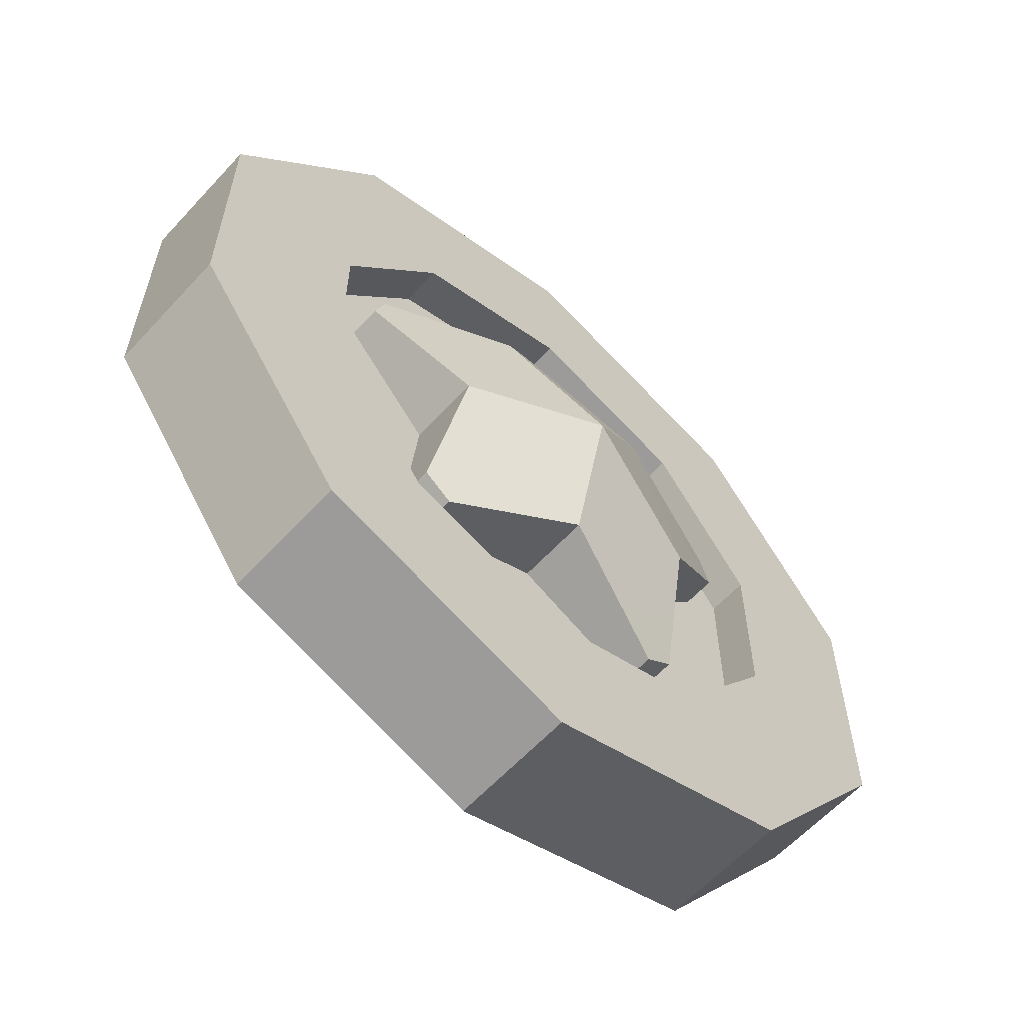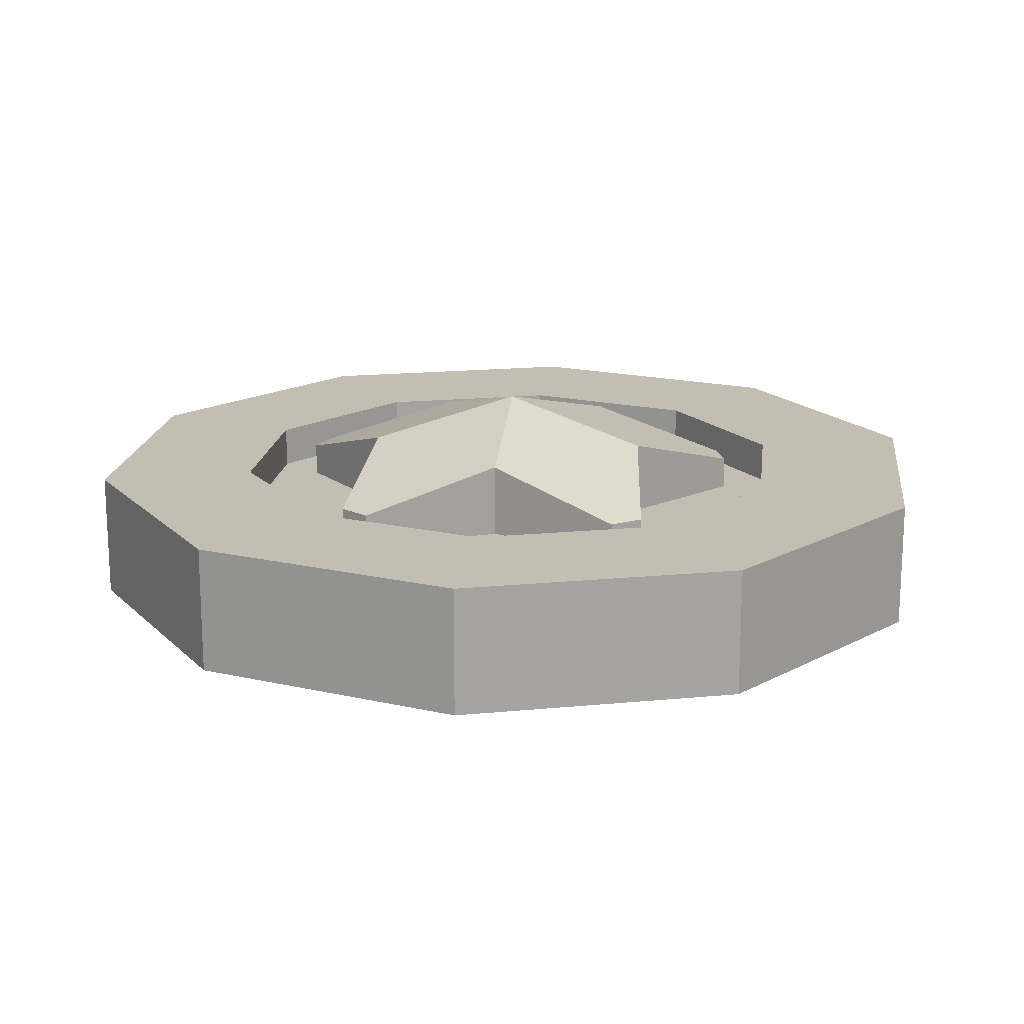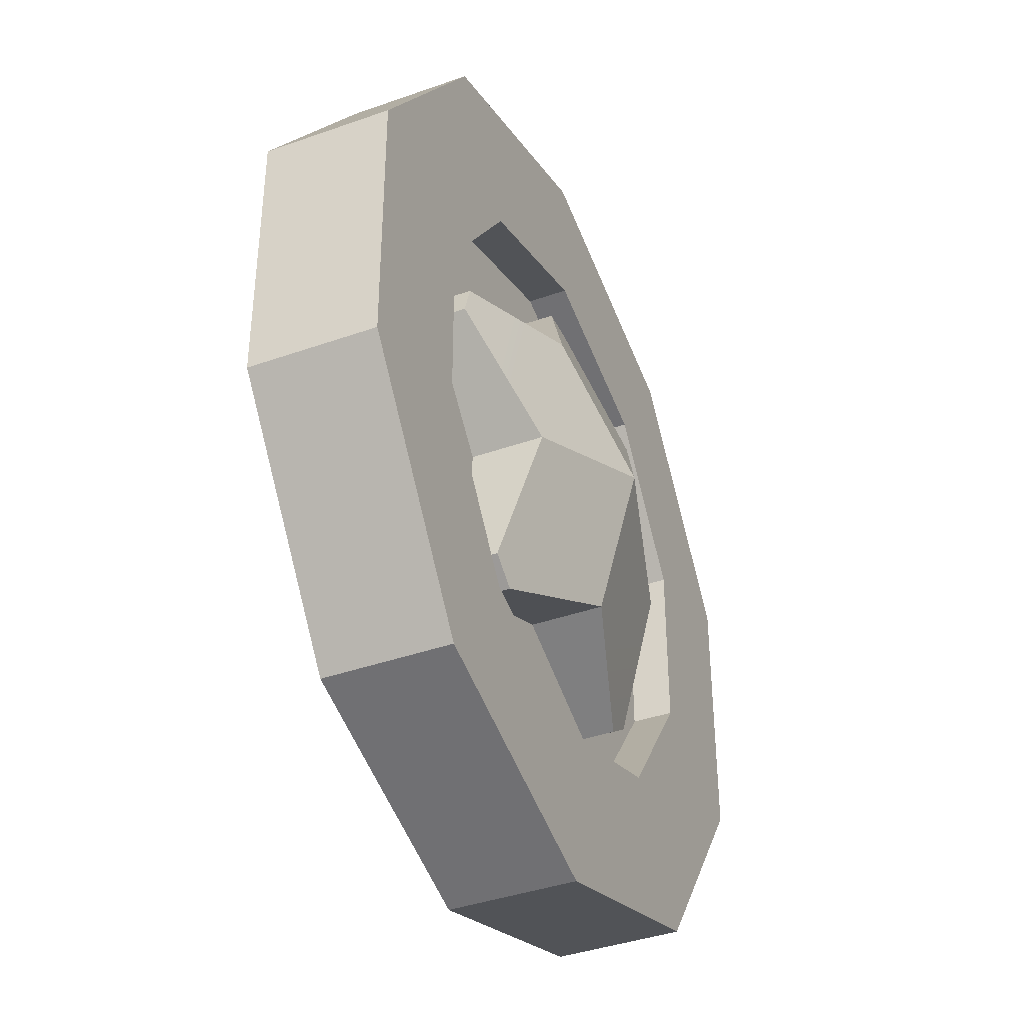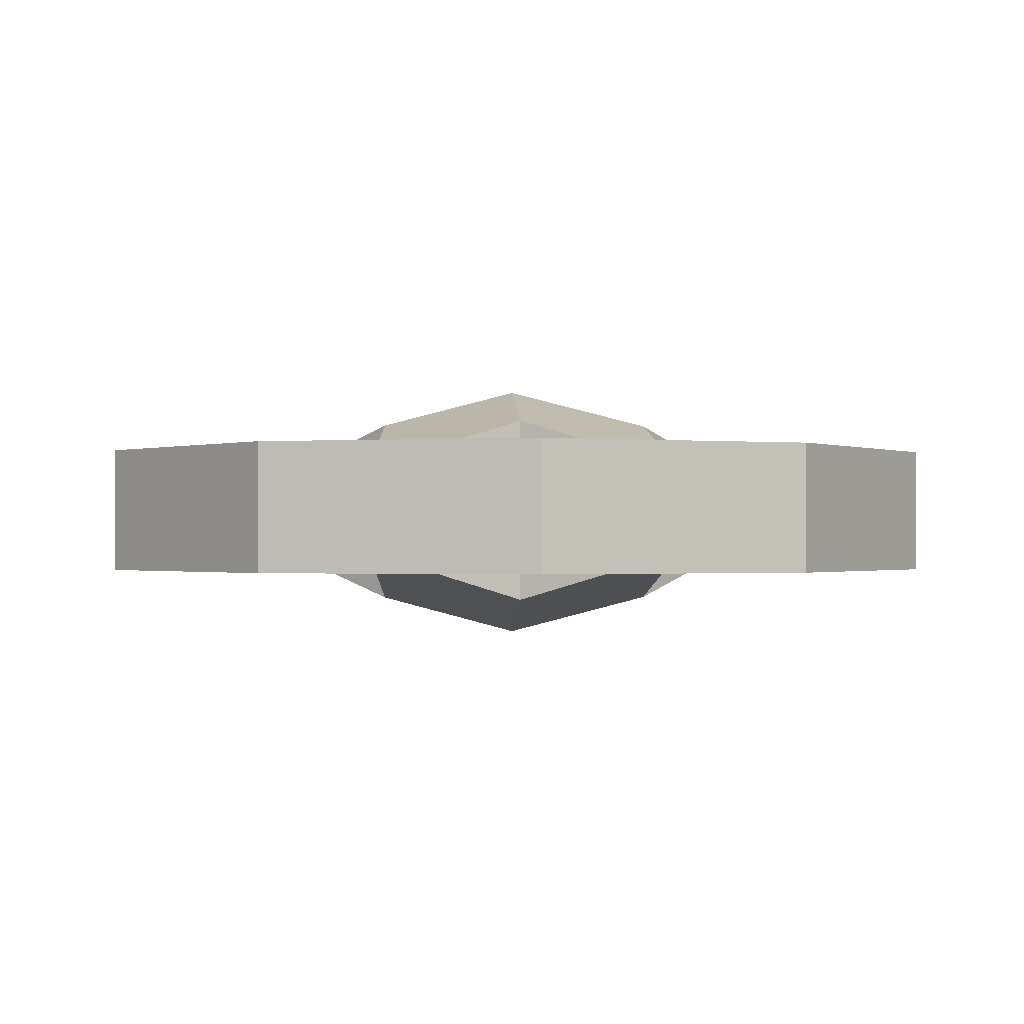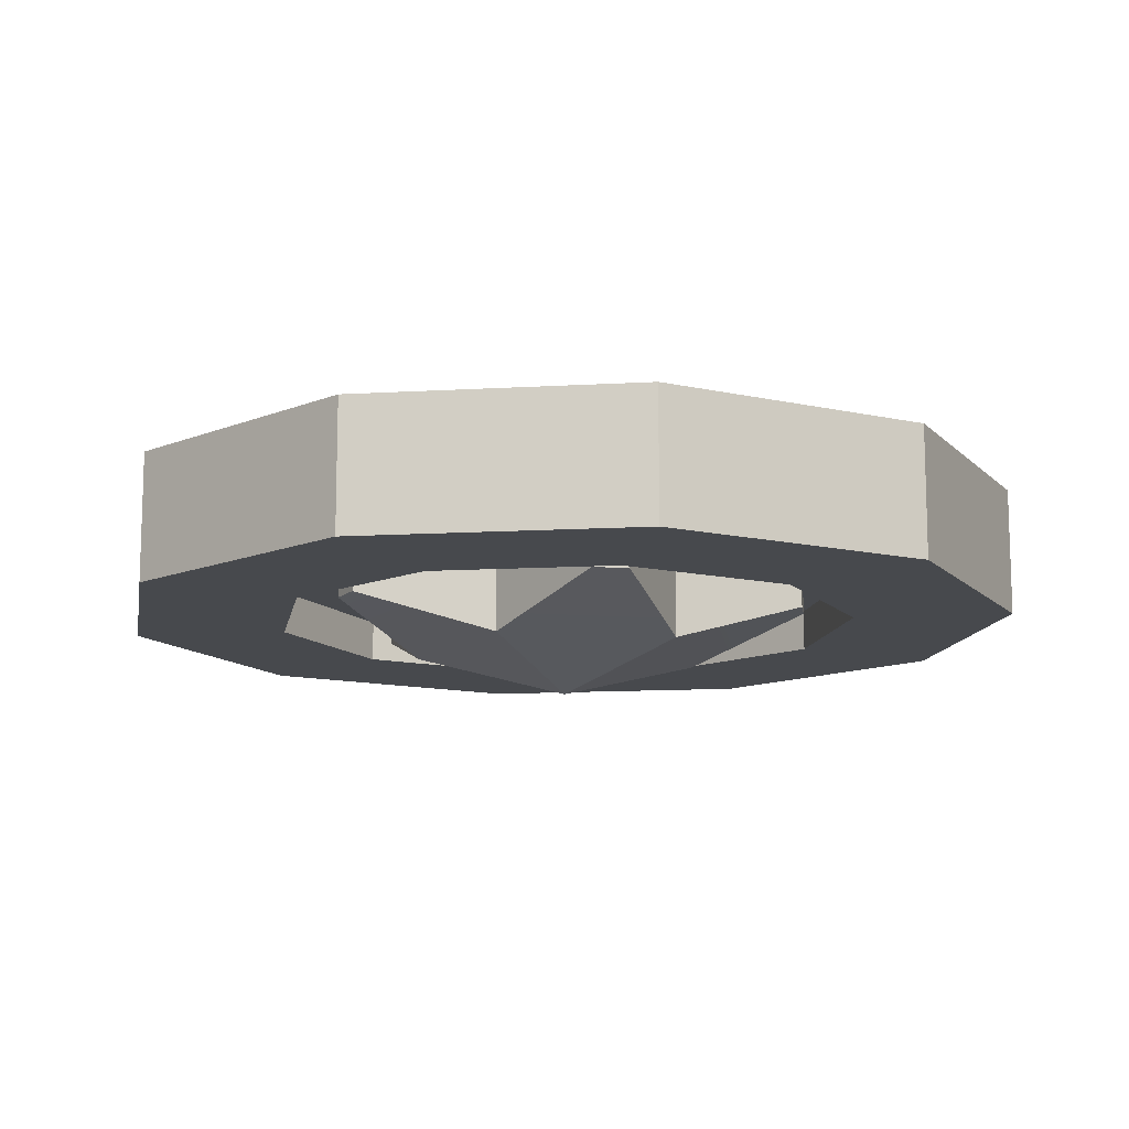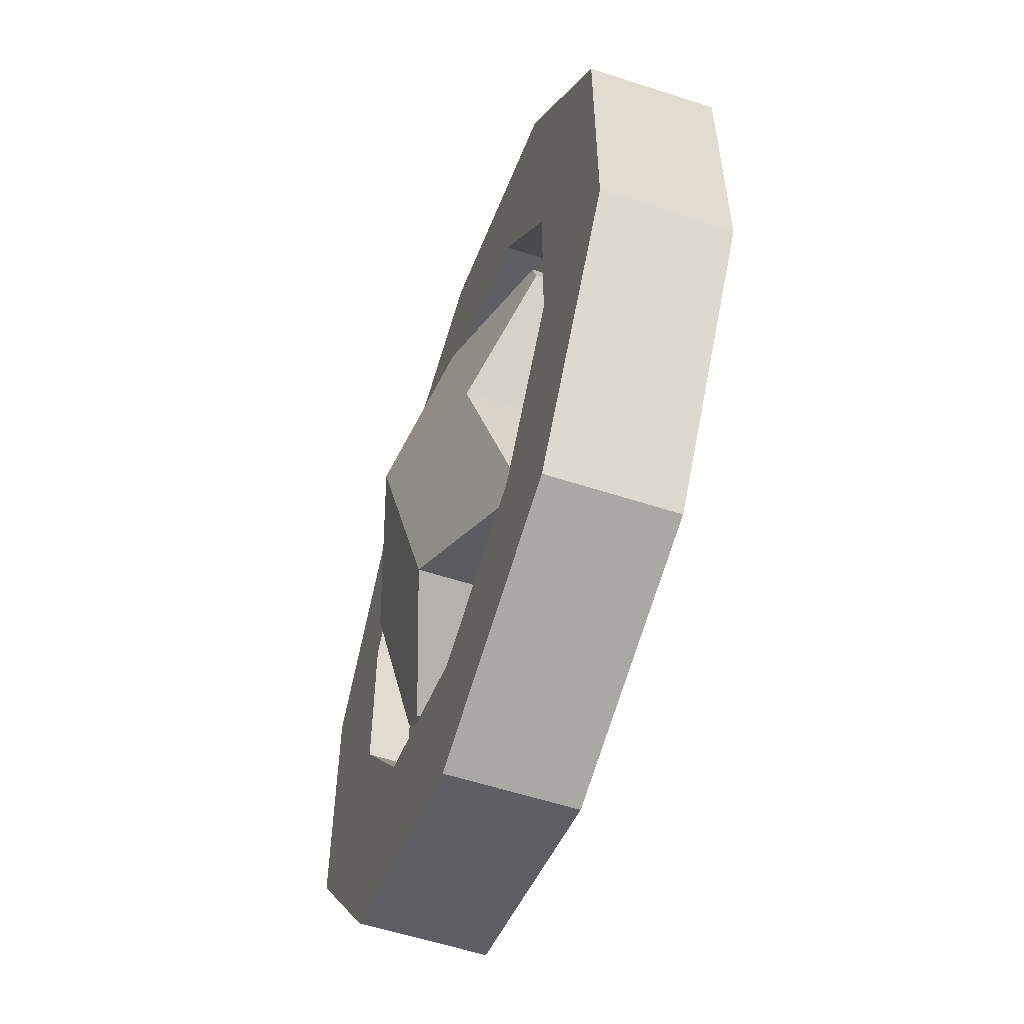
<metadata>
{"format":"obj","ext":"obj","renderer":"f3d","projection":"perspective","resolution":1024,"background":"white","views":[{"elev":-60.8,"azim":-42.4,"up":"+Y"},{"elev":17.1,"azim":150.9,"up":"+Z"},{"elev":-39.5,"azim":-66.2,"up":"+Y"},{"elev":-0.7,"azim":140.6,"up":"+Z"},{"elev":-12.2,"azim":97.8,"up":"+Z"},{"elev":-57.4,"azim":71.3,"up":"+Y"}]}
</metadata>
<code>
o Coin_Cylinder.024
v 0.1151 0.1584 0.02747
v 0 0.1958 0.02747
v 0 0.1275 0.02747
v 0.07493 0.1031 0.02747
v 0 -0.1275 0.02747
v 0.07493 -0.1031 0.02747
v 0.07493 -0.1031 0.009478
v 0 -0.1275 0.009478
v 0.1863 0.06052 0.02747
v 0.1212 0.03939 0.02747
v 0 -0.1958 0.02747
v 0.1151 -0.1584 0.02747
v 0.1863 -0.06052 0.02747
v 0.1212 -0.03939 0.02747
v -0.1151 -0.1584 0.02747
v -0.07493 -0.1031 0.02747
v -0.1863 -0.06052 0.02747
v -0.1212 -0.03939 0.02747
v -0.1863 0.06052 0.02747
v -0.1212 0.03939 0.02747
v -0.1151 0.1584 0.02747
v -0.07493 0.1031 0.02747
v -0.1212 -0.03939 0.009478
v -0.1212 0.03939 0.009478
v 0 0.1275 0.009478
v 0.07493 0.1031 0.009478
v 0.1212 -0.03939 0.009478
v -0.07493 -0.1031 0.009478
v -0.07493 0.1031 0.009478
v 0.1212 0.03939 0.009478
v -0.1863 -0.06052 -0.02747
v -0.1151 -0.1584 -0.02747
v -0.1863 0.06052 -0.02747
v -0.1151 0.1584 -0.02747
v 0 0.1958 -0.02747
v 0.1151 0.1584 -0.02747
v 0.1863 0.06052 -0.02747
v 0.1863 -0.06052 -0.02747
v 0.1151 -0.1584 -0.02747
v 0 -0.1958 -0.02747
v 0.0624 -0.02027 0.04134
v 0.03856 0.05308 0.04134
v 0 -0 0.0586
v 0 -0.06561 0.04134
v 0.05568 -0.08988 0.02366
v 0.06828 -0.08073 0.02366
v 0.007786 0.1054 0.02367
v -0.007786 0.1054 0.02367
v -0.03856 0.05308 0.04134
v -0.09788 0.03999 0.02367
v -0.1027 0.02518 0.02367
v -0.0624 -0.02028 0.04134
v -0.06828 -0.08073 0.02366
v -0.05568 -0.08988 0.02366
v 0.1027 0.02518 0.02367
v 0.09788 0.03999 0.02367
v 0.007786 0.1054 -0.002085
v -0.007786 0.1054 -0.002085
v -0.06828 -0.08073 -0.002085
v -0.05568 -0.08988 -0.002085
v -0.09788 0.03999 -0.002085
v -0.1027 0.02518 -0.002085
v -0.03856 0.05308 -0.002085
v 0.1027 0.02518 -0.002085
v 0.09788 0.03999 -0.002085
v 0.05568 -0.08988 -0.002085
v 0.06828 -0.08073 -0.002085
v 0 -0.06561 -0.002085
v 0.03856 0.05308 -0.002085
v 0.0624 -0.02027 -0.002085
v -0.0624 -0.02027 -0.002085
v 0.07493 0.1031 -0.02747
v 0 0.1275 -0.02747
v 0 -0.1275 -0.02747
v 0 -0.1275 -0.009478
v 0.07493 -0.1031 -0.009478
v 0.07493 -0.1031 -0.02747
v 0.1212 0.03939 -0.02747
v 0.1212 -0.03939 -0.02747
v -0.07493 -0.1031 -0.02747
v -0.1212 -0.03939 -0.02747
v -0.1212 0.03939 -0.02747
v -0.07493 0.1031 -0.02747
v -0.1212 0.03939 -0.009478
v -0.1212 -0.03939 -0.009478
v 0.07493 0.1031 -0.009478
v 0 0.1275 -0.009478
v 0.1212 -0.03939 -0.009478
v -0.07493 -0.1031 -0.009478
v -0.07493 0.1031 -0.009478
v 0.1212 0.03939 -0.009478
v 0.0624 -0.02027 -0.04134
v 0 0 -0.0586
v 0.03856 0.05308 -0.04134
v 0 -0.06561 -0.04134
v 0.06828 -0.08073 -0.02367
v 0.05568 -0.08988 -0.02367
v -0.03856 0.05308 -0.04134
v -0.007786 0.1054 -0.02366
v 0.007786 0.1054 -0.02366
v -0.0624 -0.02027 -0.04134
v -0.1027 0.02518 -0.02366
v -0.09788 0.03999 -0.02366
v -0.05568 -0.08988 -0.02367
v -0.06828 -0.08073 -0.02367
v 0.09788 0.03999 -0.02366
v 0.1027 0.02518 -0.02366
v 0.007786 0.1054 0.002085
v -0.007786 0.1054 0.002085
v -0.06828 -0.08073 0.002085
v -0.05568 -0.08988 0.002085
v -0.09788 0.03999 0.002085
v -0.1027 0.02518 0.002085
v -0.03856 0.05308 0.002085
v 0.09788 0.03999 0.002085
v 0.1027 0.02518 0.002085
v 0.06828 -0.08073 0.002085
v 0.05568 -0.08988 0.002085
v 0 -0.06561 0.002085
v 0.03856 0.05308 0.002085
v 0.0624 -0.02027 0.002085
v -0.0624 -0.02027 0.002085
f 1 2 3 4
f 5 6 7 8
f 9 1 4 10
f 11 12 6 5
f 13 9 10 14
f 12 13 14 6
f 15 11 5 16
f 17 15 16 18
f 19 17 18 20
f 21 19 20 22
f 2 21 22 3
f 20 18 23 24
f 4 3 25 26
f 6 14 27 7
f 18 16 28 23
f 3 22 29 25
f 14 10 30 27
f 16 5 8 28
f 22 20 24 29
f 10 4 26 30
f 31 32 15 17
f 33 31 17 19
f 34 33 19 21
f 35 34 21 2
f 36 35 2 1
f 37 36 1 9
f 38 37 9 13
f 39 38 13 12
f 40 39 12 11
f 41 42 43
f 44 45 46 41
f 42 47 48 49
f 49 50 51 52
f 52 53 54 44
f 41 55 56 42
f 57 58 48 47
f 59 60 54 53
f 61 62 51 50
f 52 44 43
f 44 41 43
f 52 43 49
f 49 43 42
f 50 49 63 61
f 56 55 64 65
f 46 45 66 67
f 44 54 60 68
f 47 42 69 57
f 55 41 70 64
f 41 46 67 70
f 45 44 68 66
f 49 48 58 63
f 52 51 62 71
f 53 52 71 59
f 42 56 65 69
f 36 72 73 35
f 74 75 76 77
f 37 78 72 36
f 40 74 77 39
f 38 79 78 37
f 39 77 79 38
f 32 80 74 40
f 31 81 80 32
f 33 82 81 31
f 34 83 82 33
f 35 73 83 34
f 82 84 85 81
f 72 86 87 73
f 77 76 88 79
f 81 85 89 80
f 73 87 90 83
f 79 88 91 78
f 80 89 75 74
f 83 90 84 82
f 78 91 86 72
f 92 93 94
f 95 92 96 97
f 94 98 99 100
f 98 101 102 103
f 101 95 104 105
f 92 94 106 107
f 108 100 99 109
f 110 105 104 111
f 112 103 102 113
f 101 93 95
f 95 93 92
f 101 98 93
f 98 94 93
f 103 112 114 98
f 106 115 116 107
f 96 117 118 97
f 95 119 111 104
f 100 108 120 94
f 107 116 121 92
f 92 121 117 96
f 97 118 119 95
f 98 114 109 99
f 101 122 113 102
f 105 110 122 101
f 94 120 115 106
f 32 40 11 15
f 8 7 27 30 26 25 29 24 23 28
f 75 89 85 84 90 87 86 91 88 76

</code>
